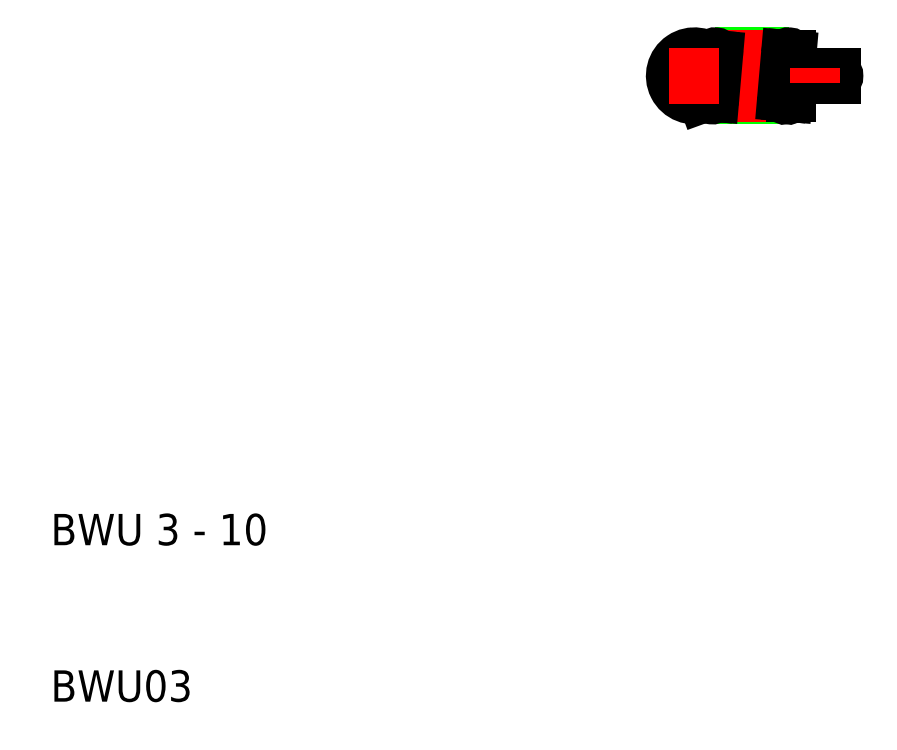
<metadata>
{"format":"dxf","ext":"dxf","renderer":"ezdxf+matplotlib","layout":"modelspace","background":"white","min_lineweight":24,"dpi":150}
</metadata>
<code>
0
SECTION
2
ENTITIES
0
LINE
8
0
10
52.49
20
51.5
30
0
11
57.18
21
51.5
31
0
0
LINE
8
CENTER
10
49.35
20
50
30
0
11
60.65
21
50
31
0
0
LINE
8
0
10
56.94
20
48.5
30
0
11
52.26
21
48.5
31
0
0
LINE
8
CENTER
10
52.14
20
51.33
30
0
11
57.53
21
51.33
31
0
0
LINE
8
CENTER
10
57.53
20
48.67
30
0
11
51.91
21
48.67
31
0
0
ARC
8
0
10
51.15
20
50
30
0
40
1.15
50
20
51
290
0
ARC
8
0
10
51.15
20
50
30
0
40
1.5
50
40.99
51
290
0
ARC
8
0
10
52.49
20
51.33
30
0
40
0.175
50
355
51
175
0
ARC
8
0
10
52.26
20
48.67
30
0
40
0.175
50
175
51
355
0
LINE
8
0
10
52.28
20
50.98
30
0
11
52.23
21
50.39
31
0
0
LINE
8
0
10
52.31
20
51.34
30
0
11
52.28
21
50.98
31
0
0
LINE
8
0
10
51.66
20
48.59
30
0
11
51.54
21
48.92
31
0
0
LINE
8
0
10
52.23
20
50.39
30
0
11
52.08
21
48.69
31
0
0
LINE
8
0
10
52.66
20
51.31
30
0
11
52.43
21
48.66
31
0
0
LINE
8
CENTER
10
51.15
20
51.8
30
0
11
51.15
21
48.2
31
0
0
ARC
8
0
10
57.18
20
51.33
30
0
40
0.175
50
355
51
175
0
ARC
8
0
10
56.94
20
48.67
30
0
40
0.175
50
175
51
311.3
0
ARC
8
0
10
60.17
20
50
30
0
40
0.175
50
270
51
90
0
ARC
8
0
10
57.18
20
48.67
30
0
40
0.175
50
228.7
51
0
0
ARC
8
0
10
57.53
20
49.65
30
0
40
0.175
50
90
51
180
0
ARC
8
0
10
56.94
20
48.67
30
0
40
0.175
50
311.3
51
355
0
LINE
8
0
10
57.12
20
48.66
30
0
11
57.35
21
51.31
31
0
0
LINE
8
0
10
56.77
20
48.69
30
0
11
57
21
51.34
31
0
0
LINE
8
0
10
57.25
20
50.17
30
0
11
57.35
21
50.17
31
0
0
LINE
8
0
10
57.53
20
49.83
30
0
11
60.17
21
49.83
31
0
0
LINE
8
0
10
57.35
20
51.31
30
0
11
57.35
21
50.17
31
0
0
LINE
8
0
10
57.35
20
49.65
30
0
11
57.35
21
48.67
31
0
0
LINE
8
0
10
57.35
20
50.17
30
0
11
60.17
21
50.17
31
0
0
LINE
8
CENTER
10
58.85
20
49.52
30
0
11
58.85
21
50.48
31
0
0
TEXT
8
0
10
10
20
20
30
0
40
2
1
BWU 3 - 10
0
TEXT
8
0
10
10
20
10
30
0
40
2
1
BWU03
0
VIEWPORT
8
0
10
261.5
20
148.5
30
0
40
523
41
297
68
     1
69
     1
0
ENDSEC
0
EOF

</code>
